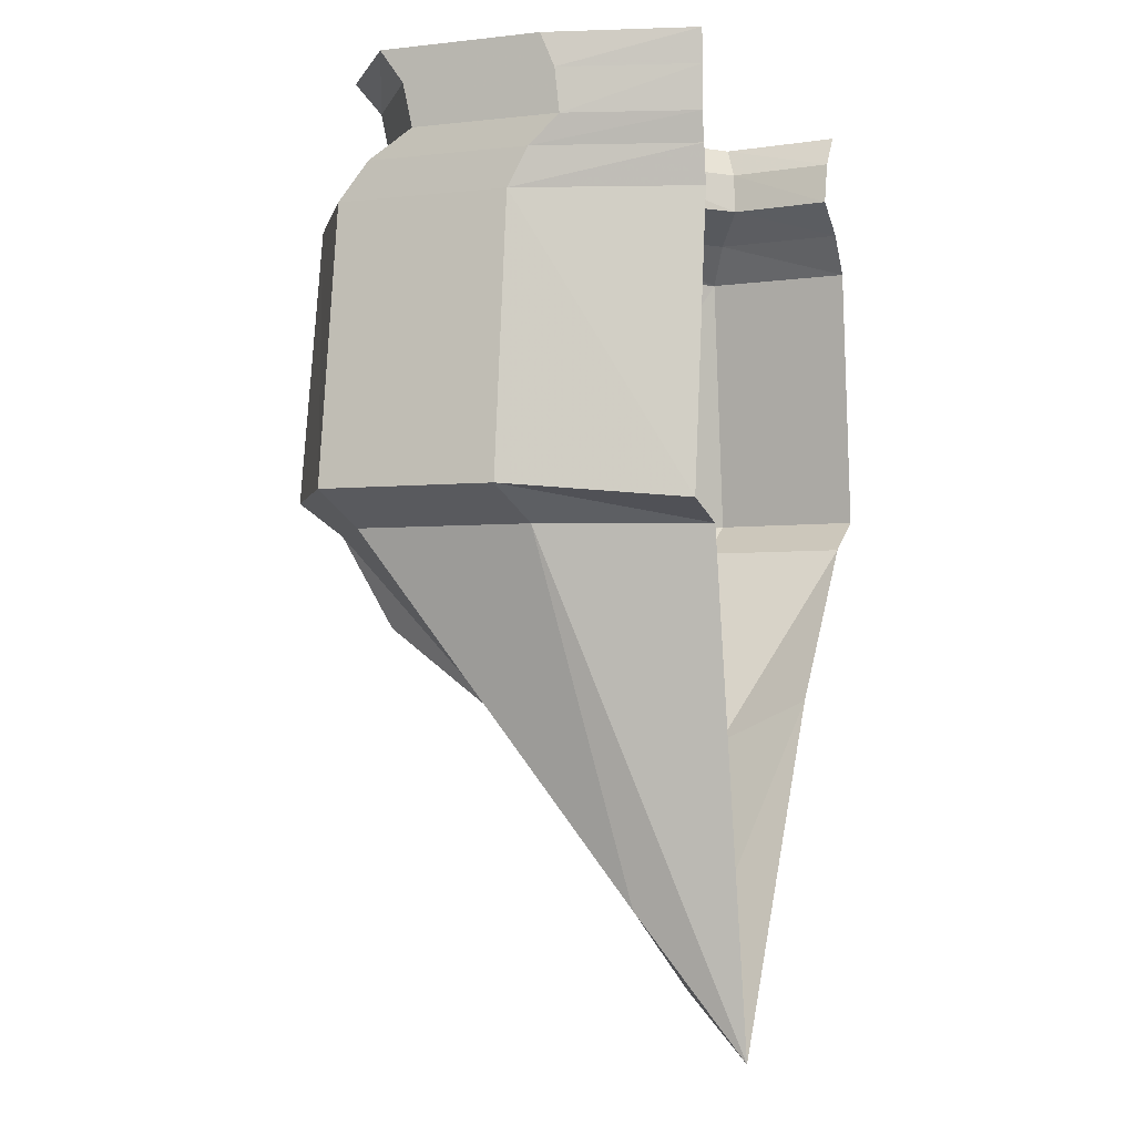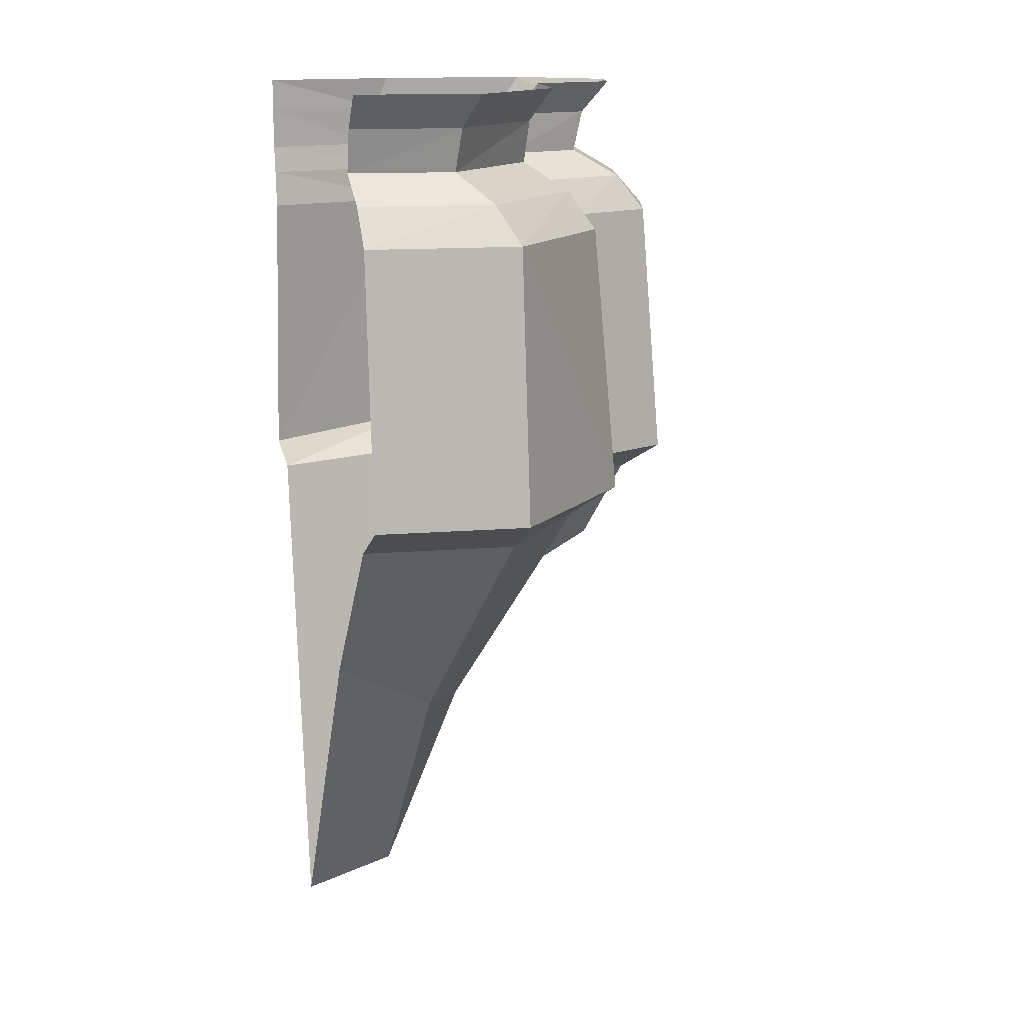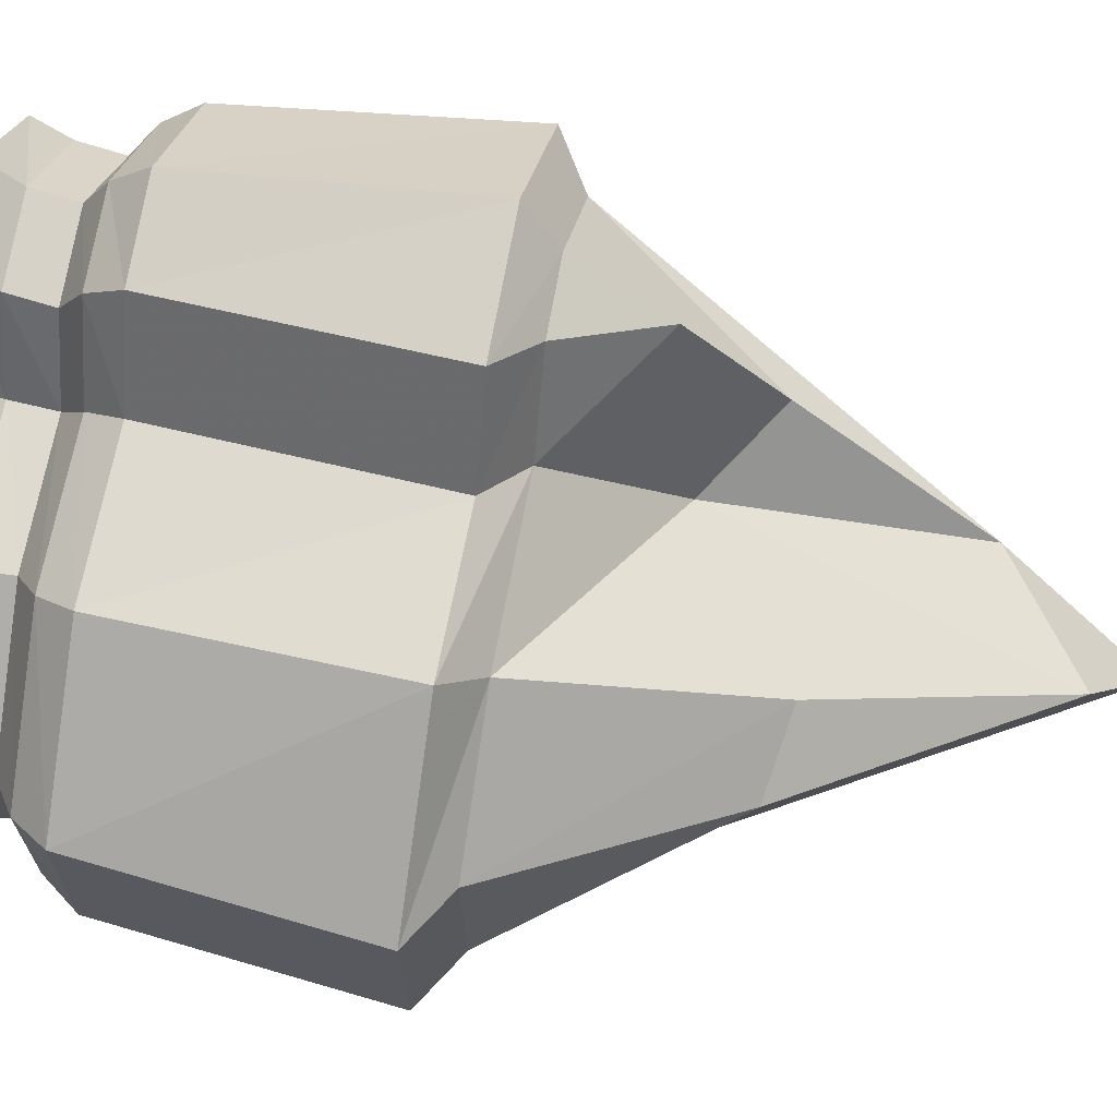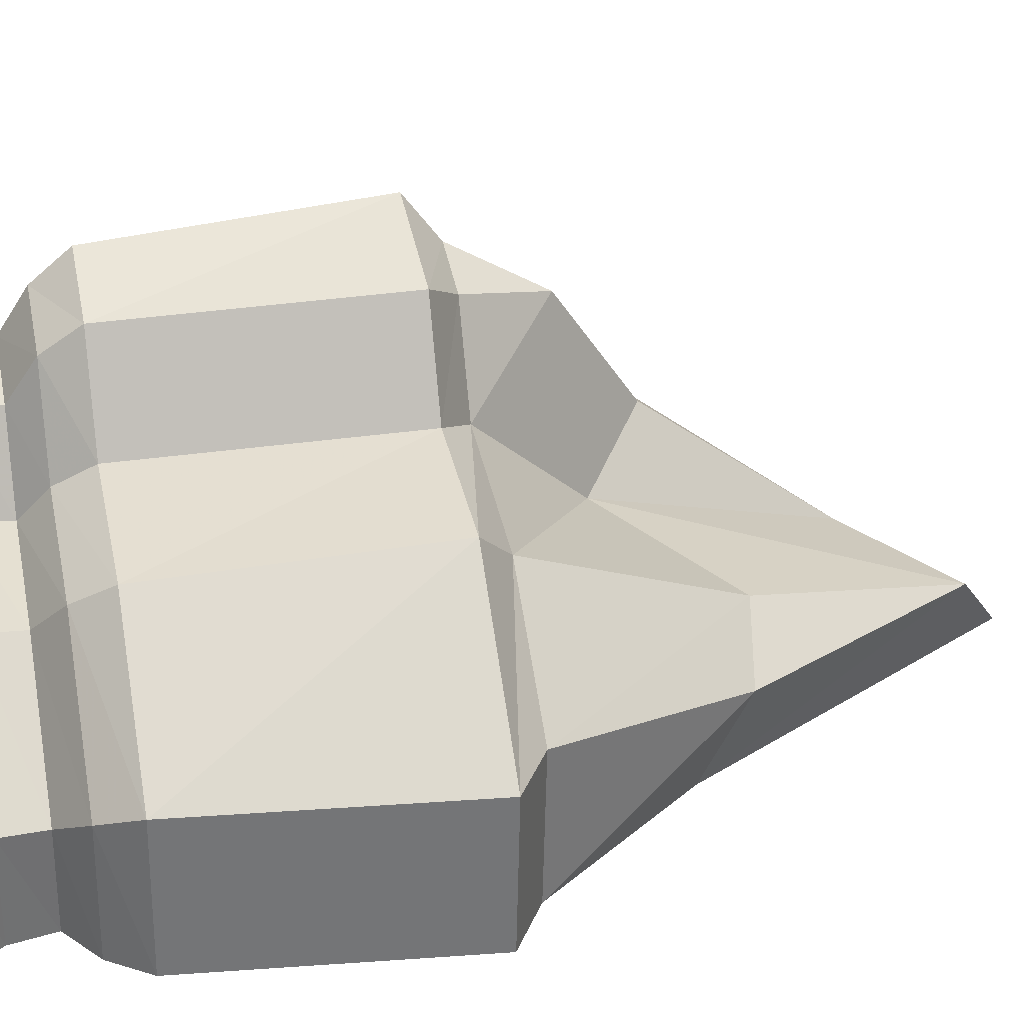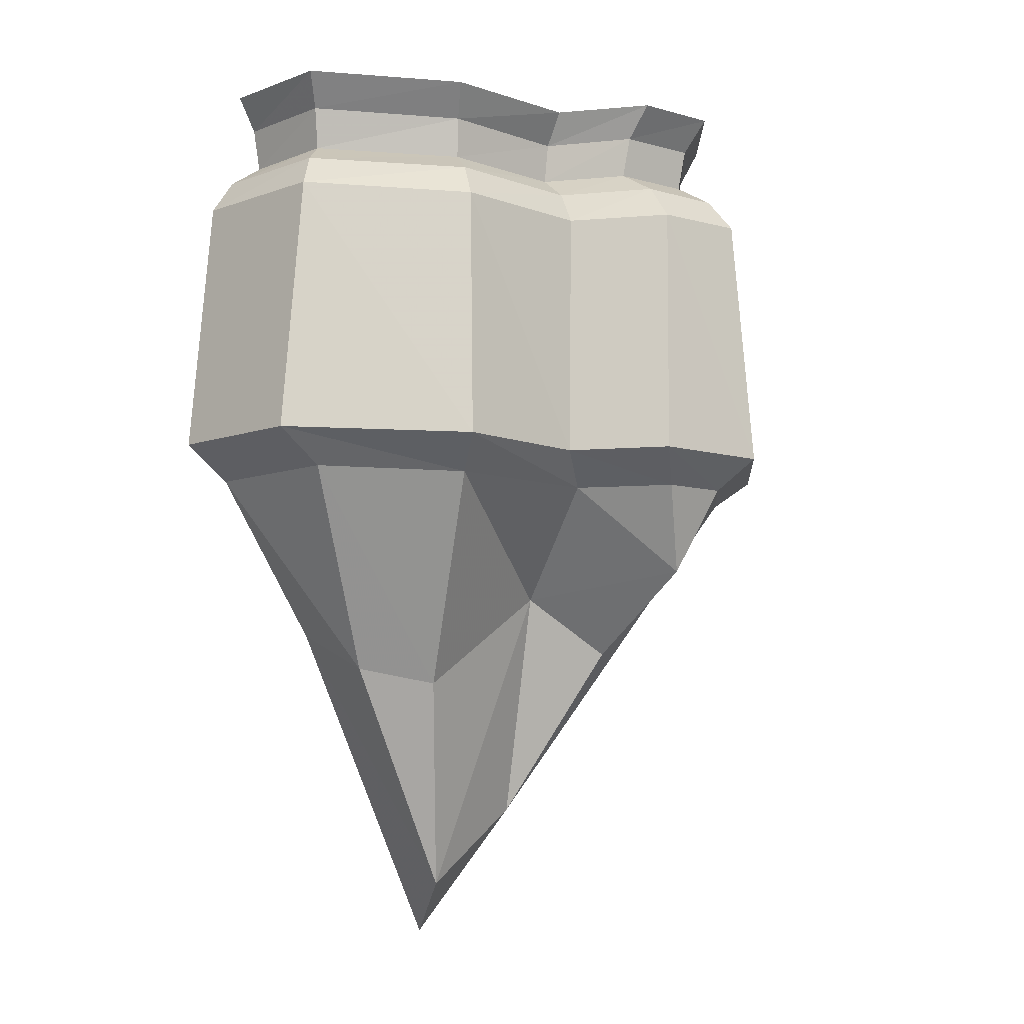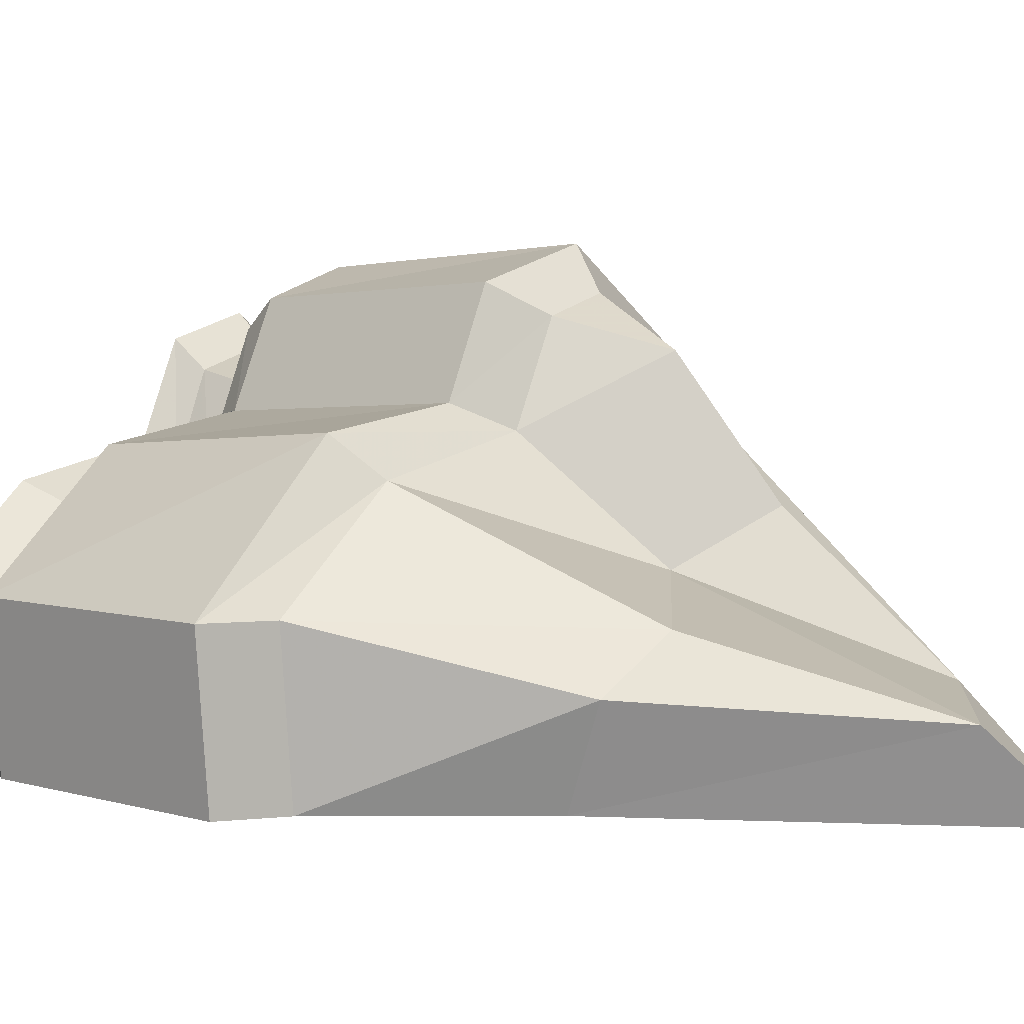
<metadata>
{"format":"obj","ext":"obj","renderer":"f3d","projection":"perspective","resolution":1024,"background":"white","views":[{"elev":-3.1,"azim":111.6,"up":"+Y"},{"elev":13.6,"azim":-106.1,"up":"+Y"},{"elev":60.3,"azim":-79.0,"up":"+Z"},{"elev":28.6,"azim":-102.2,"up":"+Z"},{"elev":-8.9,"azim":-52.3,"up":"+Y"},{"elev":4.4,"azim":-50.9,"up":"+Z"}]}
</metadata>
<code>
v -0.4297 -0.1094 -0.5
v -0.4766 -0.5547 -0.5
v -0.5 -0.5547 -0.25
v -0.4531 -0.1094 -0.25
v -0.4062 -0.04688 -0.2812
v -0.3828 -0.04688 -0.5
v -0.3359 0 -0.3281
v -0.3125 0 -0.5
v -0.3516 0.07031 -0.3203
v -0.3281 0.07031 -0.5
v -0.3906 0.125 -0.2969
v -0.3672 0.125 -0.5
v -0.3828 -0.6094 -0.5
v -0.4062 -0.6094 -0.25
v -0.2031 -0.6094 -0.08594
v -0.2578 -0.5547 -0.02344
v -0.2266 -0.1094 -0.05469
v -0.1953 -0.04688 -0.09375
v -0.1406 0 -0.1562
v -0.1484 0.07031 -0.1484
v -0.1797 0.125 -0.1172
v -0.1641 -0.875 -0.5
v -0.1875 -0.9453 -0.3438
v -0.07031 -0.9688 -0.2656
v 0.1641 -0.7969 -0.2188
v 0.0625 -0.6094 -0.03125
v -0.01562 -0.5547 0.007812
v 0.02344 -0.1094 -0.01562
v 0.04688 -0.04688 -0.05469
v 0.07812 0 -0.1172
v 0.07812 0.07031 -0.1094
v 0.0625 0.125 -0.07031
v 0.0625 -0.5547 0.1719
v 0.1016 -0.1094 0.1484
v 0.1172 -0.04688 0.1016
v 0.1406 0 0.02344
v 0.1406 0.07031 0.03906
v 0.1328 0.125 0.08594
v 0.1406 -0.6094 0.125
v 0.25 -0.6094 0.1562
v 0.2656 -0.5547 0.2266
v 0.25 -0.1094 0.1953
v 0.2578 -0.04688 0.1406
v 0.2734 0 0.0625
v 0.2734 0.07031 0.07812
v 0.2734 0.125 0.125
v 0.2266 -0.7578 0.07812
v 0.2812 -0.8984 -0.1328
v 0.4141 -0.6094 0.04688
v 0.5 -0.5547 0.07031
v 0.4531 -0.1094 0.0625
v 0.4453 -0.04688 0.01562
v 0.4375 0 -0.05469
v 0.4375 0.07031 -0.03906
v 0.4375 0.125 0
v 0.5 -0.5547 -0.2188
v 0.4531 -0.1094 -0.2188
v 0.4453 -0.04688 -0.25
v 0.4375 0 -0.2969
v 0.4375 0.07031 -0.2891
v 0.4375 0.125 -0.2656
v 0.4141 -0.6094 -0.2422
v 0.3203 -0.6094 -0.5
v 0.4141 -0.5781 -0.5
v 0.3594 -0.1094 -0.5
v 0.3672 -0.04688 -0.5
v 0.375 0 -0.5
v 0.375 0.07031 -0.5
v 0.375 0.125 -0.5
v 0.25 -1.195 -0.3438
v 0.1719 -1.43 -0.5
v 0.0625 -1.336 -0.3672
f 1 2 3
f 1 3 4
f 2 13 14
f 2 14 3
f 3 14 15
f 3 15 16
f 3 16 4
f 4 16 17
f 13 22 23
f 13 23 14
f 14 23 24
f 14 24 15
f 15 24 25
f 15 25 26
f 15 26 16
f 16 26 27
f 16 27 17
f 17 27 28
f 28 27 33
f 28 33 34
f 27 26 39
f 27 39 33
f 33 39 40
f 33 40 41
f 33 41 34
f 34 41 42
f 26 25 47
f 26 47 39
f 39 47 40
f 40 47 48
f 40 48 49
f 40 49 41
f 41 49 50
f 41 50 42
f 42 50 51
f 51 50 56
f 51 56 57
f 50 49 62
f 50 62 56
f 56 62 63
f 56 63 64
f 56 64 57
f 57 64 65
f 49 48 70
f 49 70 62
f 62 70 71
f 62 71 63
f 22 71 72
f 22 72 23
f 23 72 24
f 24 72 25
f 25 72 70
f 25 70 48
f 25 48 47
f 71 70 72
f 1 4 5
f 1 5 6
f 4 17 18
f 4 18 5
f 17 28 29
f 17 29 18
f 28 34 35
f 28 35 29
f 34 42 43
f 34 43 35
f 42 51 52
f 42 52 43
f 51 57 58
f 51 58 52
f 57 65 66
f 57 66 58
f 6 5 7
f 6 7 8
f 5 18 19
f 5 19 7
f 18 29 30
f 18 30 19
f 29 35 36
f 29 36 30
f 35 43 44
f 35 44 36
f 43 52 53
f 43 53 44
f 52 58 59
f 52 59 53
f 58 66 67
f 58 67 59
f 8 7 9
f 8 9 10
f 10 9 11
f 10 11 12
f 7 19 20
f 7 20 9
f 9 20 21
f 9 21 11
f 19 30 31
f 19 31 20
f 20 31 32
f 20 32 21
f 30 36 37
f 30 37 31
f 31 37 38
f 31 38 32
f 36 44 45
f 36 45 37
f 37 45 46
f 37 46 38
f 44 53 54
f 44 54 45
f 45 54 55
f 45 55 46
f 53 59 60
f 53 60 54
f 54 60 61
f 54 61 55
f 59 67 68
f 59 68 60
f 60 68 69
f 60 69 61

</code>
